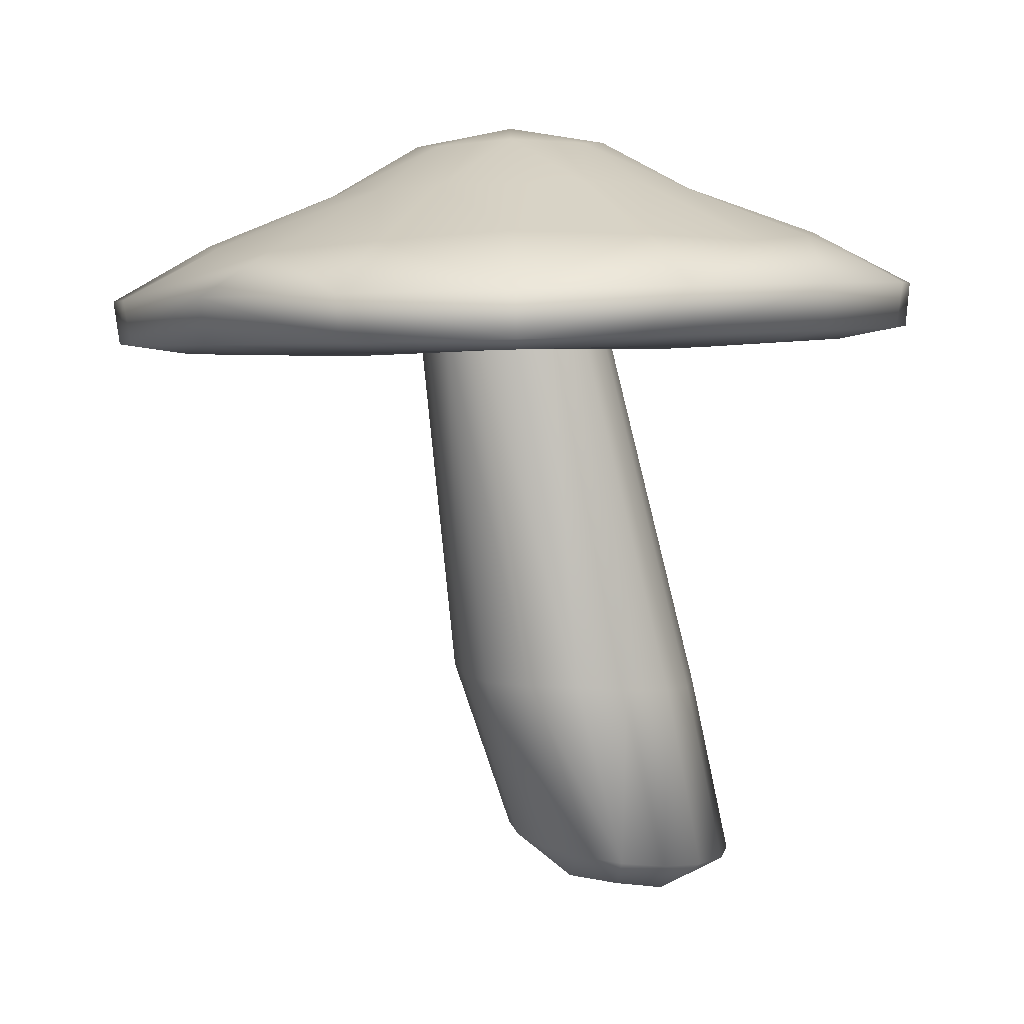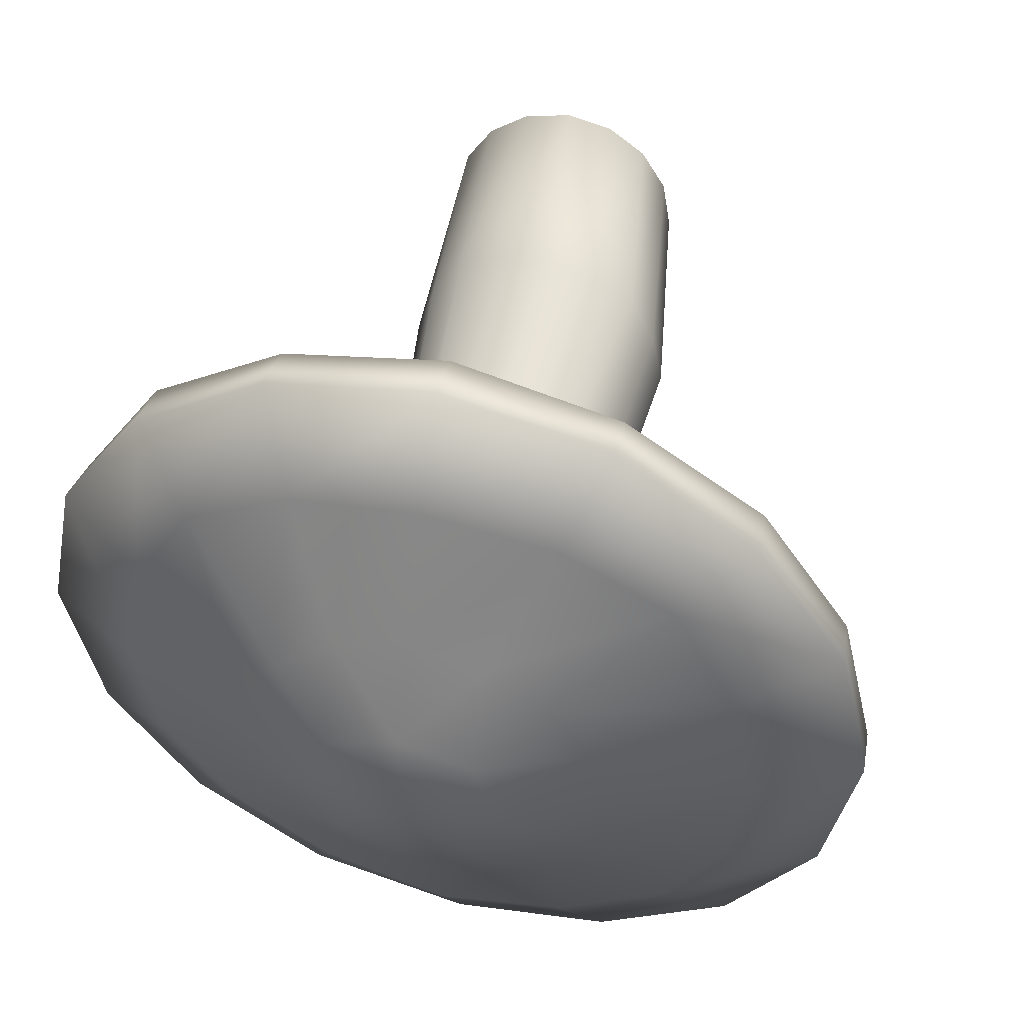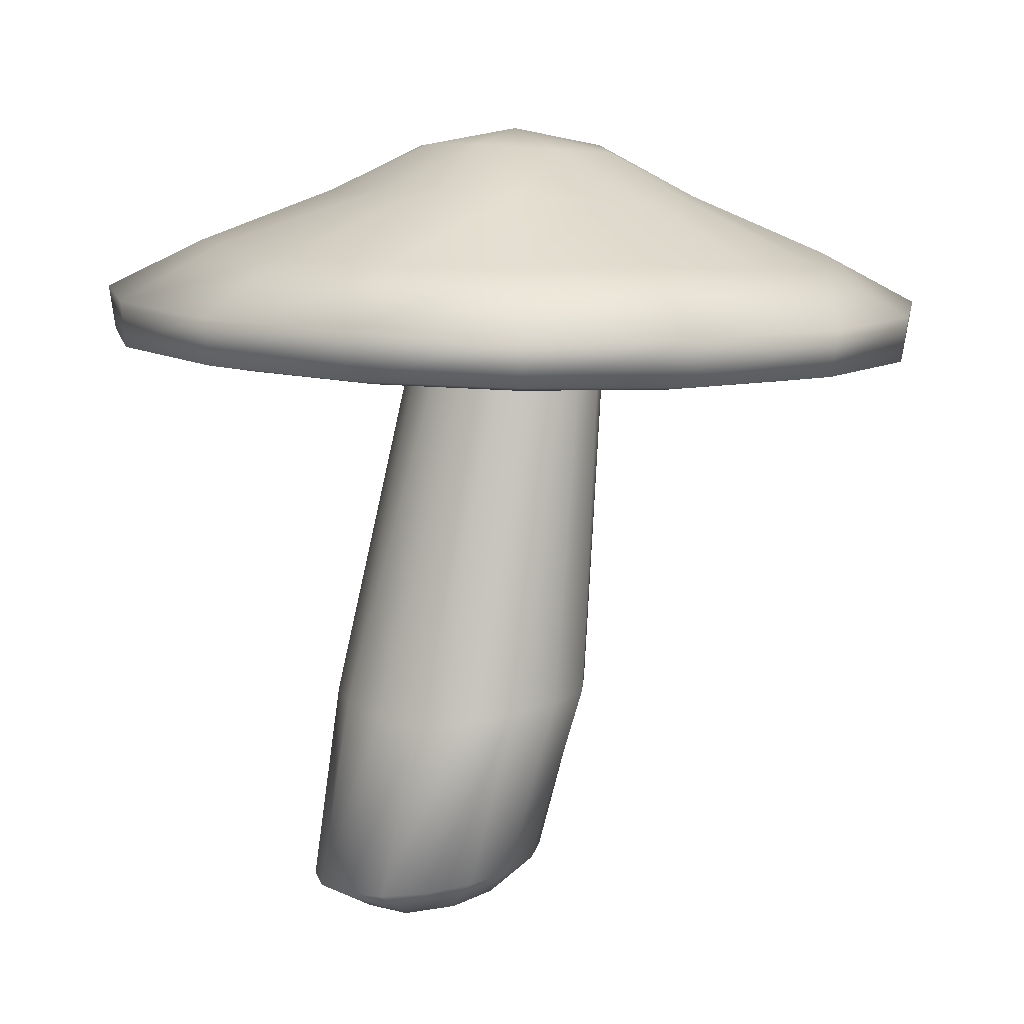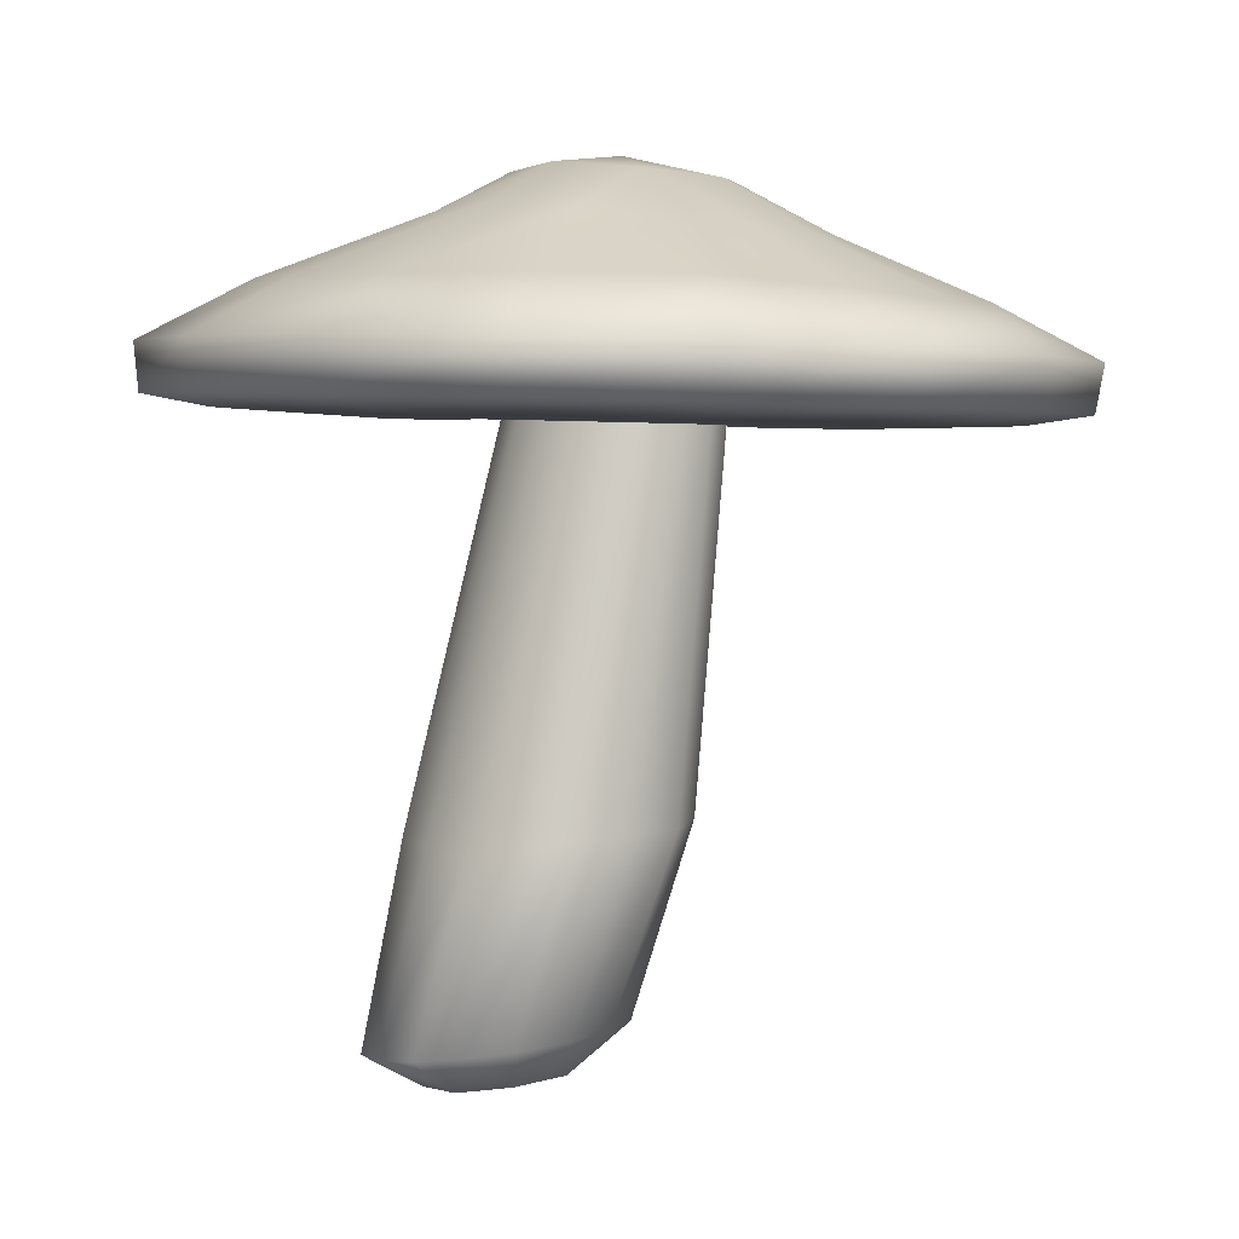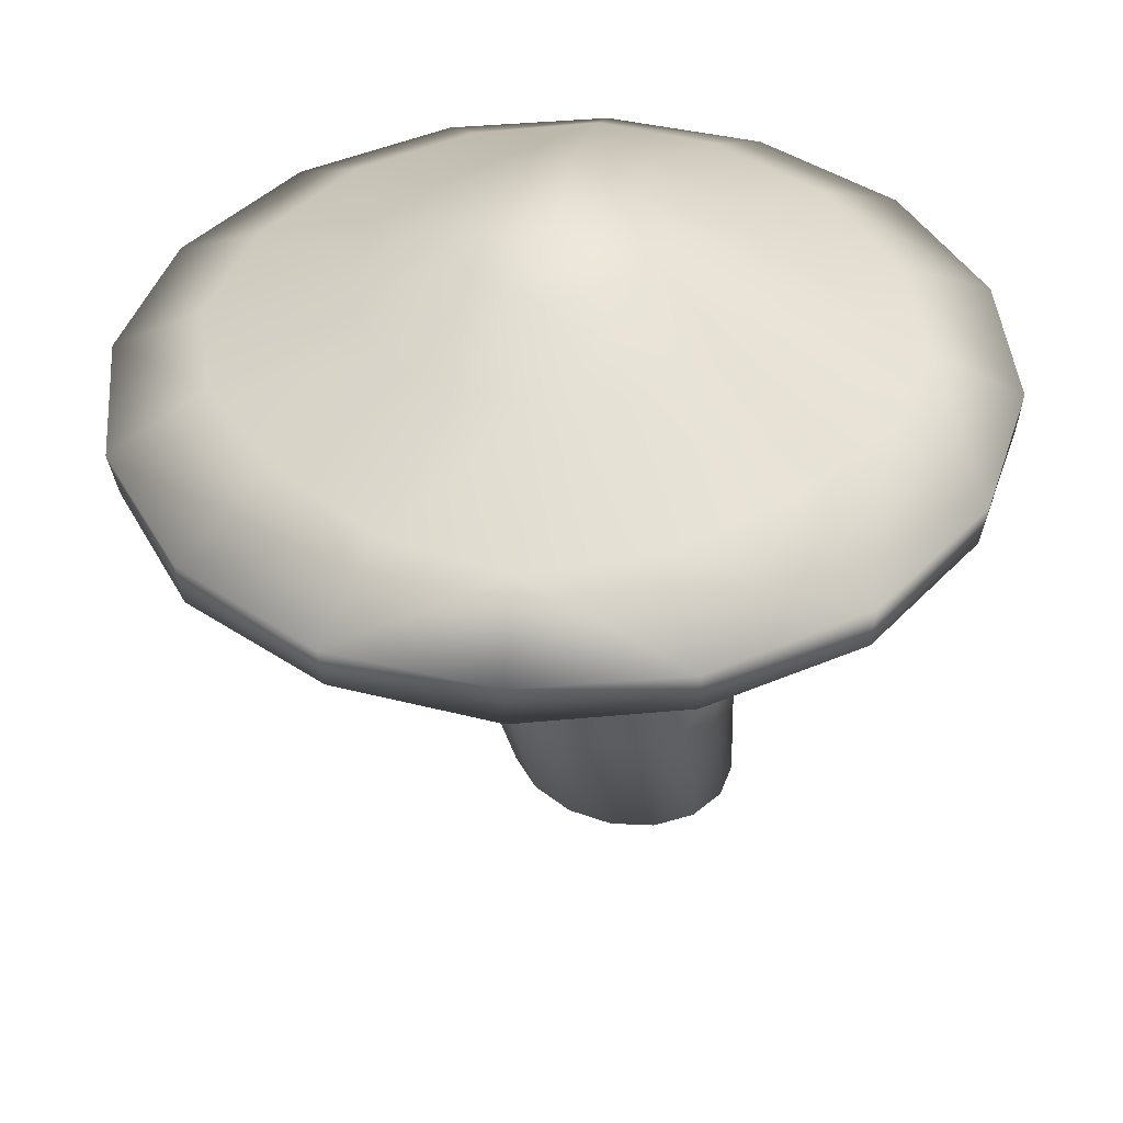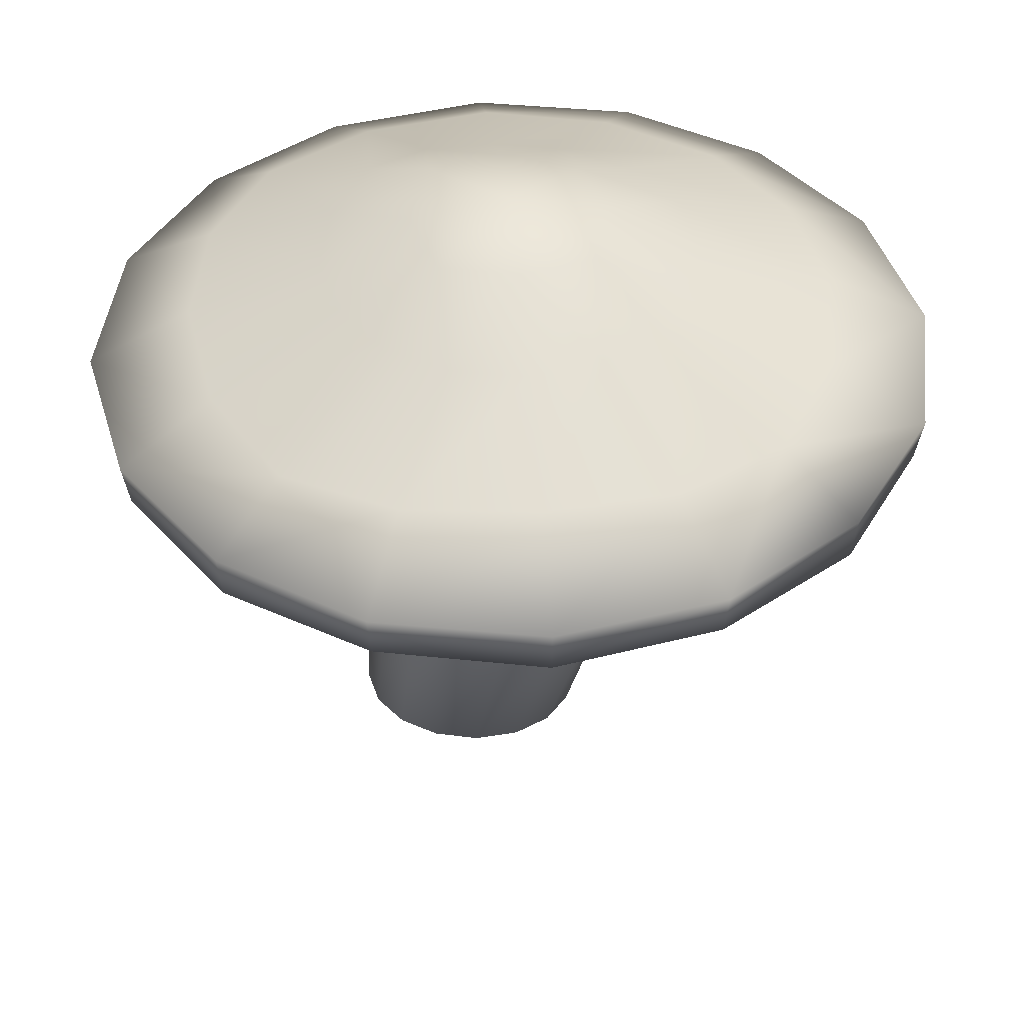
<metadata>
{"format":"obj","ext":"obj","renderer":"f3d","projection":"perspective","resolution":1024,"background":"white","views":[{"elev":4.5,"azim":-90.2,"up":"+Y"},{"elev":48.4,"azim":-164.3,"up":"+Z"},{"elev":10.7,"azim":66.2,"up":"+Y"},{"elev":3.4,"azim":79.2,"up":"+Y"},{"elev":41.0,"azim":-128.3,"up":"+Y"},{"elev":41.5,"azim":175.3,"up":"+Y"}]}
</metadata>
<code>
g hroomC3_Lod1_01
v 9.497 -0.788 28.57
v -3.268 -0.2183 41.45
v -8.423 2.112 28.89
v -11.55 8.08 51.76
v -18.2 8.898 41.89
v -20.62 10.22 29.85
v -18.16 11.81 17.86
v -11.49 13.36 8.101
v -2.396 3.045 16.18
v 9.955 0.3464 46.86
v 10.39 8.202 60.99
v -1.692 7.826 58.46
v 22.45 1.235 41.31
v 9.955 0.3464 46.86
v 32.35 10.51 52.12
v 22.47 9.166 58.66
v 10.39 8.202 60.99
v 26.78 2.91 29.05
v 41.49 13.66 30.37
v 39.03 12.07 42.36
v 22.67 4.239 16.37
v 32.42 15.8 8.465
v 39.07 14.98 18.34
v 10.09 4.758 11.09
v 10.48 15.68 -0.7675
v 22.56 16.05 1.762
v -1.602 14.71 1.561
v -48.48 192.8 -0.187
v -44.56 193.3 18.76
v -24.94 205.6 -0.4328
v -34.04 193.6 34.21
v -18.77 204.9 18.9
v 0.6918 210.1 -0.4883
v -44.72 192.4 -19.17
v -18.93 204 -19.77
v -34.33 192 -34.7
v -18.5 193.8 44.6
v 0.4821 193.9 48.35
v 0.5934 206.2 24.88
v 19.32 195.9 44.34
v 34.67 197.8 33.71
v 19.8 207 18.64
v 45.17 195.2 18.28
v 49.03 192.6 -0.5909
v 25.91 205.5 -0.6434
v 45.12 192.2 -19.54
v 34.6 191.8 -34.99
v 19.75 203.9 -19.93
v 19.06 191.6 -45.38
v 0.07335 191.6 -49.13
v 0.3803 205 -25.96
v -18.88 191.7 -45.22
v -27.76 58.8 30.69
v -30.76 60.07 17.34
v -20.92 57.75 42.04
v -18.13 156.9 18.34
v -23.65 156.8 10.23
v -25.71 156.5 0.2904
v -27.85 60.03 4.183
v -23.74 156.3 -9.67
v -18.28 156.1 -17.82
v -21.09 60 -6.959
v -9.272 57.08 48.22
v 4.388 56.67 50.58
v -0.01215 157.1 25.77
v -9.975 157 23.8
v 17.65 55.46 47.16
v 4.388 56.67 50.58
v 28.89 54.4 39.91
v 18.05 156.9 18.19
v 9.934 157 23.71
v -0.01215 157.1 25.77
v 36.53 56.6 29.58
v 40.32 58.8 17.24
v 25.47 156.4 0.07838
v 23.5 156.7 10.04
v 36.89 59.43 3.773
v 29.61 59.85 -7.694
v 17.89 156 -17.97
v 23.41 156.2 -9.865
v 18.11 60.89 -13.75
v 4.593 61.67 -15.99
v -0.2267 155.9 -25.4
v 9.737 155.9 -23.43
v -9.256 60.91 -13.39
v -10.17 155.9 -23.34
v -25.71 156.5 0.2904
v -23.65 156.8 10.23
v -52.9 150.6 22.7
v -57.53 150.6 0.4593
v -40.27 150.5 40.7
v -18.13 156.9 18.34
v -65.14 152.6 65.85
v -85.06 152 36.58
v -92.48 151.1 0.698
v -53.05 149.6 -21.67
v -23.74 156.3 -9.67
v -85.36 150.3 -35.25
v -65.68 149.5 -64.68
v -40.55 148.6 -39.63
v -18.28 156.1 -17.82
v -9.975 157 23.8
v -22.24 150.7 52.69
v -0.04276 150.8 56.65
v -0.01215 157.1 25.77
v 0.2564 153.1 92.63
v -35.7 153 85.52
v 9.934 157 23.71
v 22.12 150.6 52.32
v 40.05 150.3 40
v 18.05 156.9 18.19
v 65.42 152.3 65.31
v 36.15 152.9 85.22
v 23.5 156.7 10.04
v 52.49 149.9 22.1
v 56.91 149.3 0.03385
v 25.47 156.4 0.07838
v 92.21 150.7 -0.06701
v 85.1 151.6 35.88
v 23.41 156.2 -9.865
v 52.66 148.8 -22.19
v 40.43 148.4 -40.19
v 17.89 156 -17.97
v 64.88 149.2 -65.22
v 84.8 149.9 -35.95
v 9.737 155.9 -23.43
v 22.17 148.2 -52.25
v -0.2536 148.1 -56.29
v -0.2267 155.9 -25.4
v -0.5178 148.7 -92
v 35.44 148.8 -84.89
v -10.17 155.9 -23.34
v -22.52 148.3 -51.96
v -36.41 149 -84.59
v -99.29 154.8 42.55
v -108.5 153.8 0.7008
v -76.41 155.6 77.15
v -77.32 167.3 77.82
v -101 166.5 43.06
v -109.8 165.5 0.4301
v -99.64 152.8 -41.22
v -101.3 164.5 -42.27
v -77.97 163.6 -77.22
v -77.05 152 -76.02
v -41.61 156.1 99.74
v 0.329 156.2 108.6
v 0.3583 167.9 109.6
v -42.35 167.8 101.2
v 42.19 155.9 99.39
v 76.8 155.3 76.52
v 77.77 166.9 77.18
v 43 167.6 100.8
v 99.39 154.4 41.73
v 108.2 153.4 -0.1969
v 109.6 165 -0.4786
v 101.1 166.1 42.22
v 99.04 152.4 -42.04
v 76.16 151.6 -76.65
v 77.12 163.3 -77.87
v 100.8 164.1 -43.11
v 41.36 151.2 -99.24
v -0.5795 151 -108.1
v -0.5613 162.7 -109.7
v 42.15 162.8 -101.2
v -42.44 151.4 -98.89
v -43.2 163 -100.9
v -109.8 165.5 0.4301
v -101 166.5 43.06
v -77.23 179.1 33.57
v -82.82 180 0.117
v -60.91 178.1 61.34
v -77.32 167.3 77.82
v -77.51 177.6 -33.3
v -101.3 164.5 -42.27
v -61.42 175.2 -61.13
v -77.97 163.6 -77.22
v -42.35 167.8 101.2
v -33.03 180.1 77.39
v 0.4438 181.8 82.67
v 0.3583 167.9 109.6
v 43 167.6 100.8
v 33.8 181 77.06
v 61.48 180 60.72
v 77.77 166.9 77.18
v 101.1 166.1 42.22
v 77.64 179.9 32.87
v 83.01 179.7 -0.57
v 109.6 165 -0.4786
v 100.8 164.1 -43.11
v 77.41 177.2 -33.94
v 61.08 175 -61.63
v 77.12 163.3 -77.87
v 42.15 162.8 -101.2
v 33.21 176.3 -77.77
v -0.2513 177.9 -83.12
v -0.5613 162.7 -109.7
v -43.2 163 -100.9
v -33.68 176.4 -77.49
f 173 174 167
f 175 176 174
f 41 183 43
f 186 43 183
f 43 186 44
f 187 44 186
f 44 187 46
f 190 46 187
f 46 190 47
f 191 47 190
f 47 191 49
f 194 49 191
f 49 194 50
f 195 50 194
f 50 195 52
f 198 52 195
f 52 198 36
f 175 36 198
f 36 175 173
f 174 173 175
f 48 47 49
f 47 48 46
f 45 46 48
f 46 45 44
f 43 44 45
f 49 51 48
f 48 33 45
f 42 45 33
f 45 42 43
f 41 43 42
f 42 40 41
f 40 42 39
f 33 39 42
f 39 33 32
f 30 32 33
f 32 30 29
f 28 29 30
f 39 38 40
f 38 39 37
f 32 37 39
f 37 32 31
f 29 31 32
f 48 51 33
f 35 33 51
f 33 35 30
f 34 30 35
f 30 34 28
f 170 28 34
f 28 170 29
f 169 29 170
f 29 169 31
f 171 31 169
f 31 171 37
f 178 37 171
f 37 178 38
f 179 38 178
f 38 179 40
f 182 40 179
f 40 182 41
f 183 41 182
f 49 50 51
f 52 51 50
f 51 52 35
f 36 35 52
f 35 36 34
f 173 34 36
f 34 173 170
f 167 170 173
f 170 167 169
f 168 169 167
f 169 168 171
f 172 171 168
f 171 172 178
f 177 178 172
f 178 177 179
f 180 179 177
f 179 180 182
f 181 182 180
f 182 181 183
f 184 183 181
f 183 184 186
f 185 186 184
f 186 185 187
f 188 187 185
f 187 188 190
f 189 190 188
f 190 189 191
f 192 191 189
f 191 192 194
f 193 194 192
f 194 193 195
f 196 195 193
f 195 196 198
f 197 198 196
f 198 197 175
f 176 175 197
f 136 140 142
f 140 136 139
f 135 139 136
f 139 135 138
f 137 138 135
f 138 137 148
f 145 148 137
f 148 145 147
f 146 147 145
f 147 146 152
f 149 152 146
f 152 149 151
f 150 151 149
f 151 150 156
f 153 156 150
f 156 153 155
f 154 155 153
f 155 154 160
f 141 142 143
f 142 141 136
f 95 136 141
f 136 95 135
f 94 135 95
f 135 94 137
f 93 137 94
f 137 93 145
f 107 145 93
f 145 107 146
f 106 146 107
f 146 106 149
f 113 149 106
f 149 113 150
f 112 150 113
f 150 112 153
f 119 153 112
f 153 119 154
f 91 93 89
f 93 91 107
f 103 107 91
f 107 103 106
f 104 106 103
f 106 104 113
f 109 113 104
f 113 109 112
f 110 112 109
f 112 110 119
f 115 119 110
f 119 115 118
f 116 118 115
f 118 116 125
f 121 125 116
f 125 121 124
f 122 124 121
f 124 122 131
f 88 89 87
f 89 88 91
f 92 91 88
f 91 92 103
f 102 103 92
f 103 102 104
f 105 104 102
f 104 105 109
f 108 109 105
f 109 108 110
f 111 110 108
f 110 111 115
f 114 115 111
f 115 114 116
f 117 116 114
f 116 117 121
f 120 121 117
f 121 120 122
f 118 154 119
f 154 118 157
f 125 157 118
f 157 125 158
f 124 158 125
f 158 124 161
f 131 161 124
f 161 131 162
f 130 162 131
f 162 130 165
f 134 165 130
f 165 134 144
f 99 144 134
f 144 99 98
f 96 98 99
f 98 96 90
f 87 90 96
f 90 87 89
f 127 131 122
f 131 127 130
f 128 130 127
f 130 128 134
f 133 134 128
f 134 133 99
f 100 99 133
f 99 100 96
f 97 96 100
f 96 97 87
f 123 122 120
f 122 123 127
f 126 127 123
f 127 126 128
f 129 128 126
f 128 129 133
f 132 133 129
f 133 132 100
f 101 100 132
f 100 101 97
f 157 160 154
f 160 157 159
f 158 159 157
f 159 158 164
f 161 164 158
f 164 161 163
f 162 163 161
f 163 162 166
f 165 166 162
f 166 165 143
f 144 143 165
f 143 144 141
f 98 141 144
f 141 98 95
f 90 95 98
f 95 90 94
f 89 94 90
f 94 89 93
f 72 68 71
f 67 71 68
f 71 67 70
f 69 70 67
f 70 69 76
f 73 76 69
f 76 73 75
f 74 75 73
f 75 74 80
f 77 80 74
f 80 77 79
f 78 79 77
f 79 78 84
f 81 84 78
f 84 81 83
f 82 83 81
f 83 82 86
f 85 86 82
f 68 17 67
f 16 67 17
f 67 16 69
f 15 69 16
f 69 15 73
f 20 73 15
f 73 20 74
f 19 74 20
f 74 19 77
f 23 77 19
f 77 23 78
f 22 78 23
f 78 22 81
f 26 81 22
f 81 26 82
f 25 82 26
f 82 25 85
f 27 85 25
f 18 19 20
f 19 18 23
f 21 23 18
f 23 21 22
f 26 22 21
f 25 26 24
f 21 24 26
f 24 21 1
f 18 1 21
f 1 18 13
f 20 13 18
f 13 20 15
f 1 9 24
f 27 24 9
f 24 27 25
f 8 27 9
f 15 16 13
f 14 13 16
f 13 14 1
f 17 14 16
f 85 27 62
f 8 62 27
f 62 8 7
f 9 7 8
f 7 9 3
f 1 3 9
f 3 1 2
f 10 2 1
f 2 10 12
f 11 12 10
f 12 11 64
f 86 85 61
f 62 61 85
f 61 62 59
f 7 59 62
f 59 7 6
f 3 6 7
f 6 3 5
f 2 5 3
f 5 2 4
f 12 4 2
f 4 12 63
f 64 63 12
f 63 64 65
f 59 60 61
f 60 59 54
f 6 54 59
f 54 6 53
f 5 53 6
f 53 5 55
f 4 55 5
f 55 4 63
f 54 58 60
f 58 54 57
f 53 57 54
f 57 53 56
f 55 56 53
f 56 55 66
f 63 66 55
f 66 63 65

</code>
